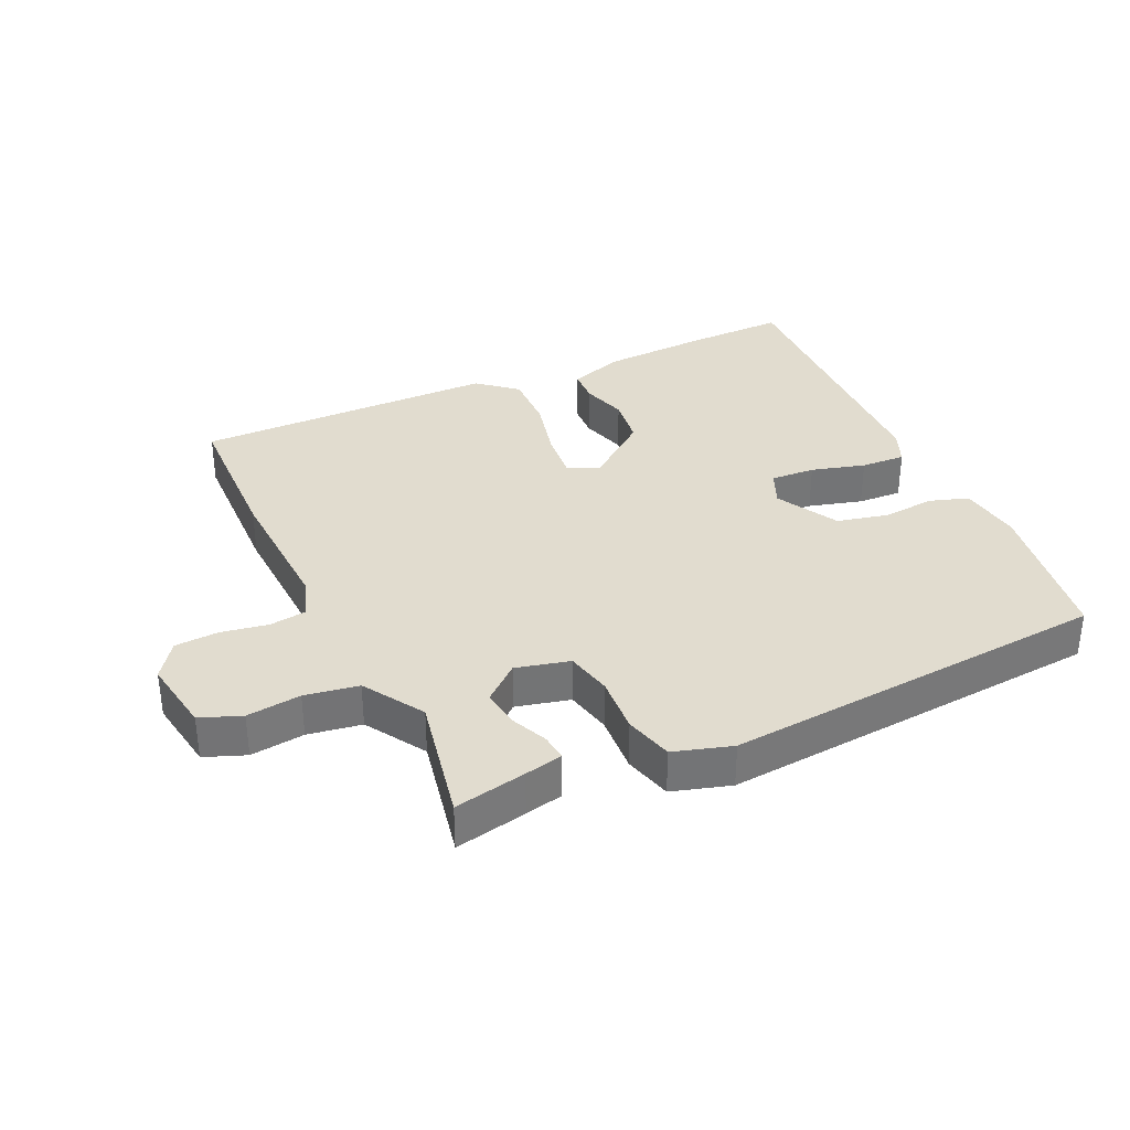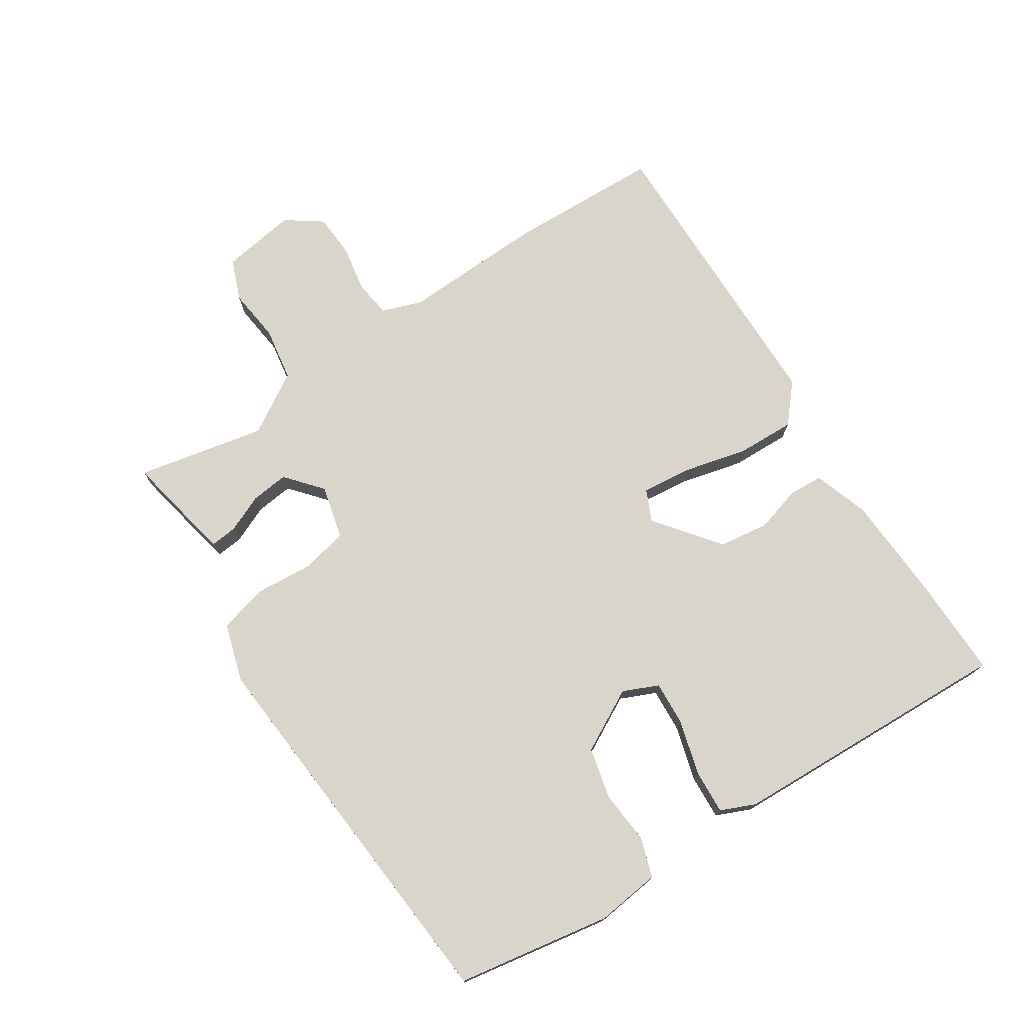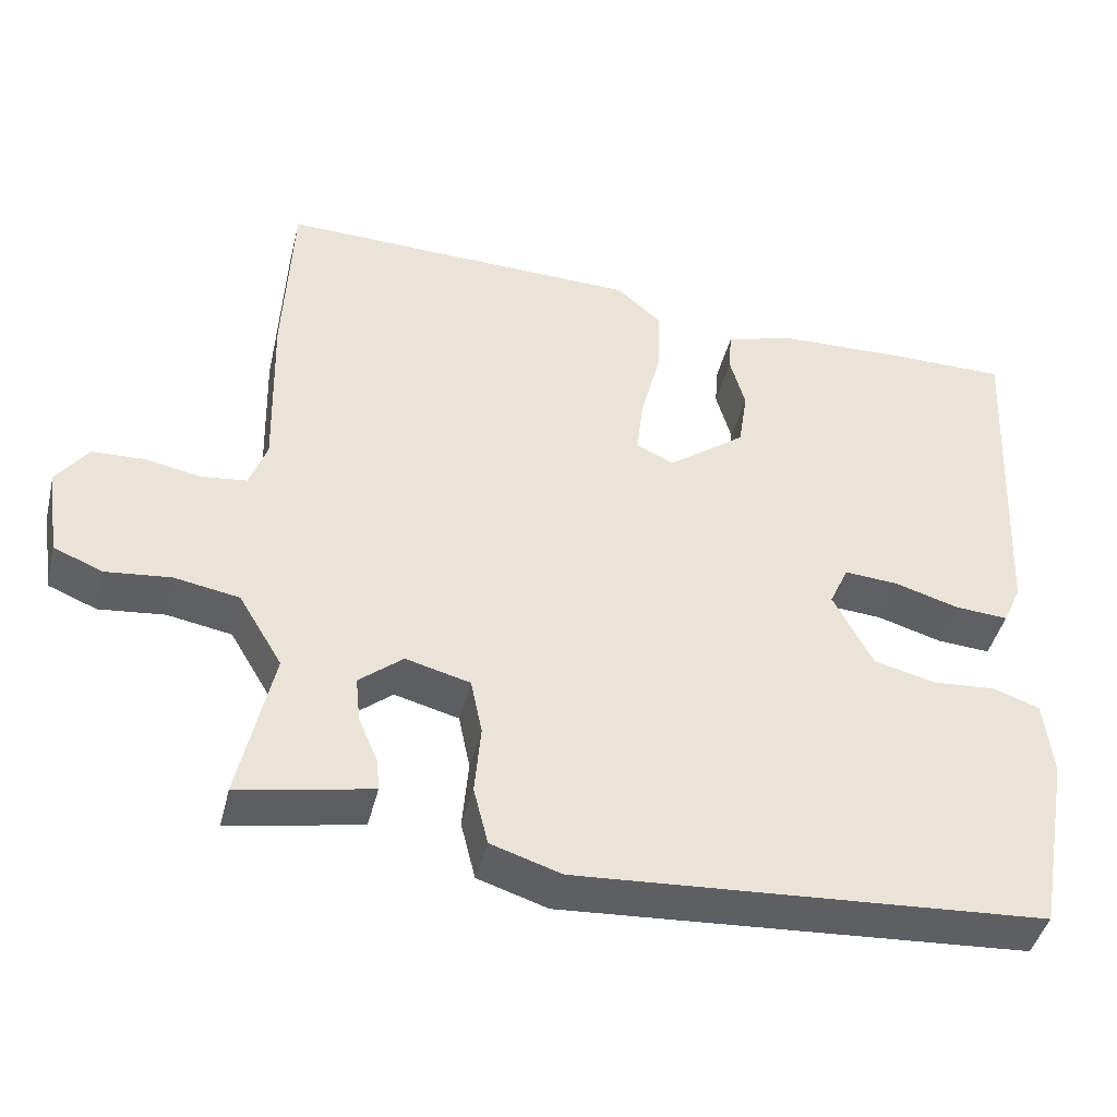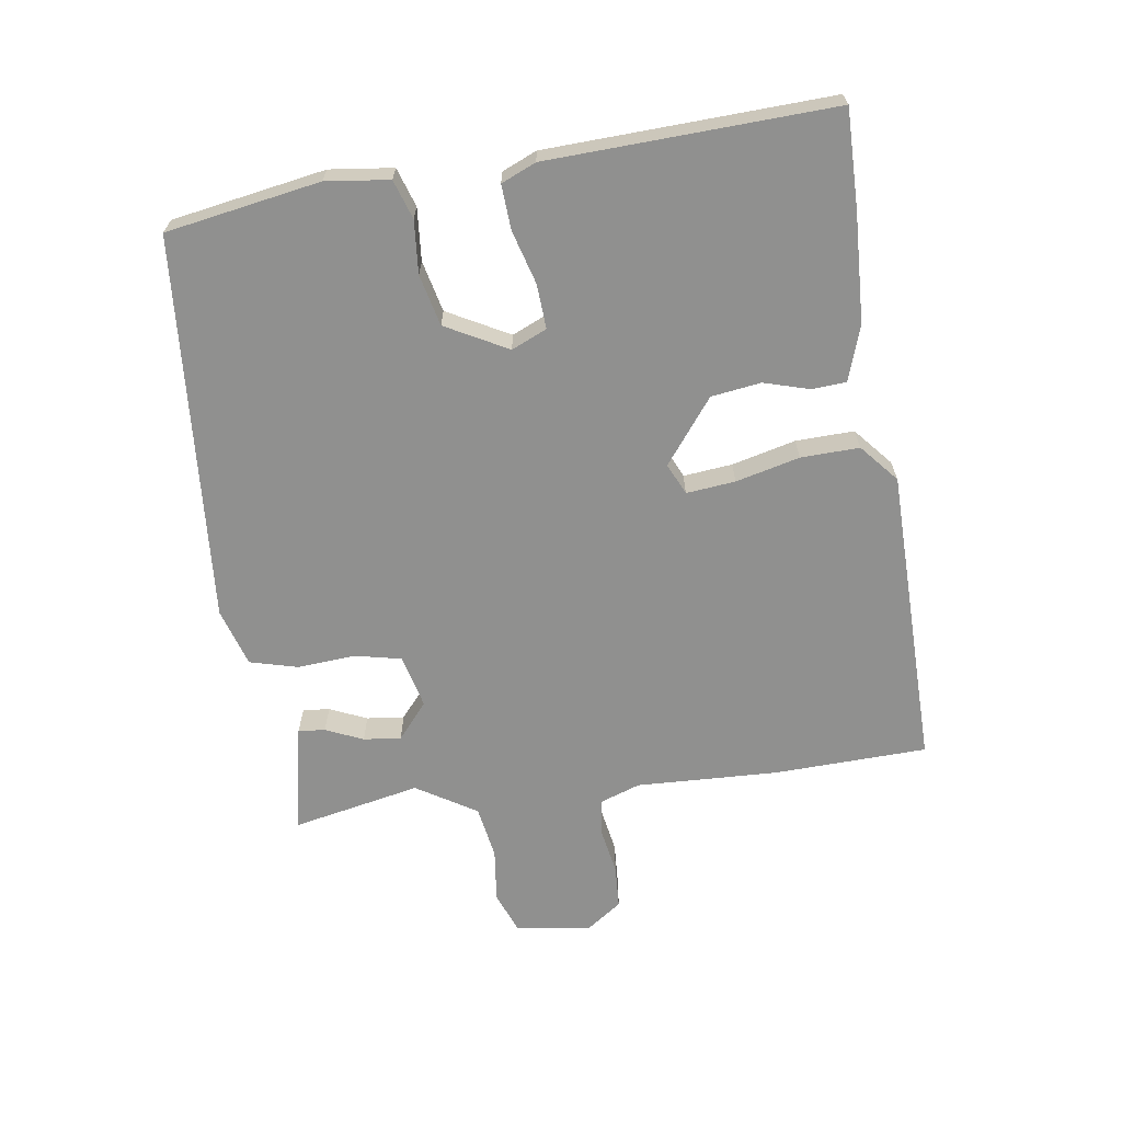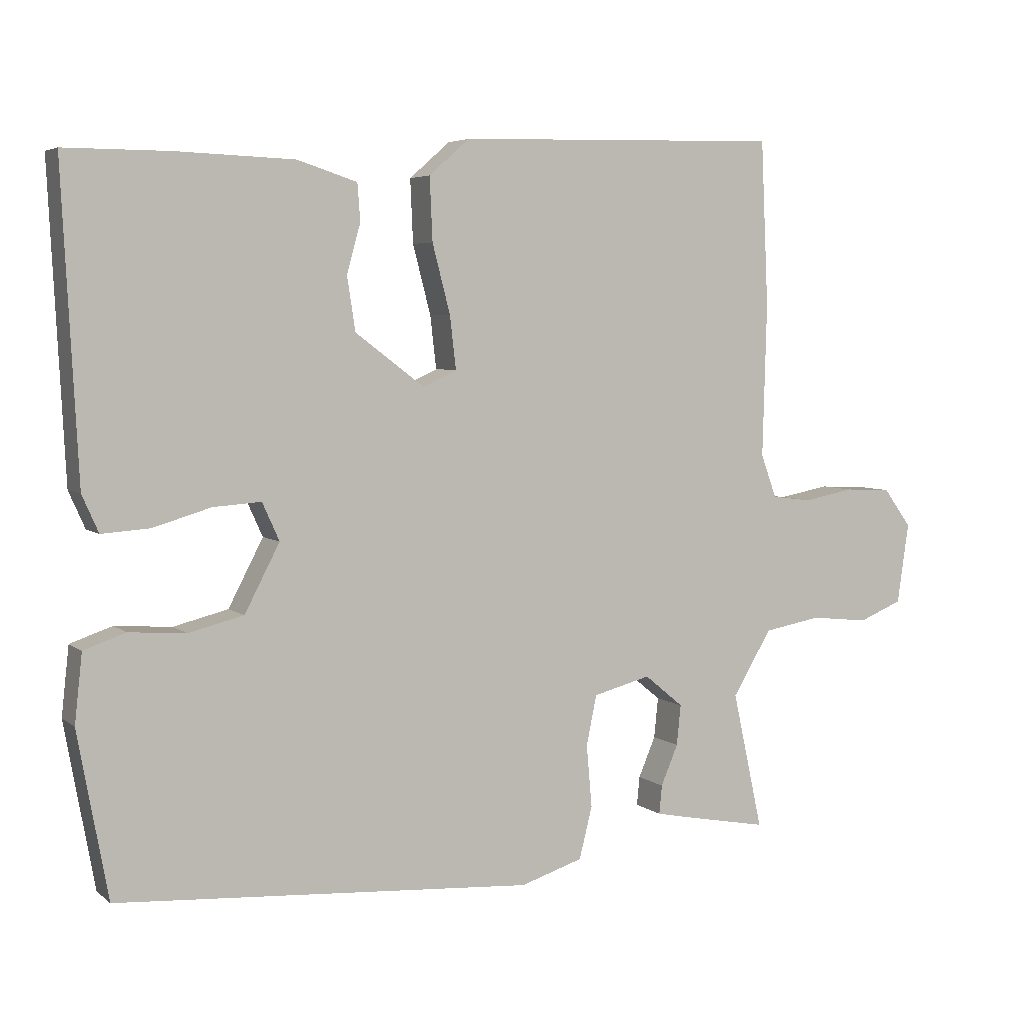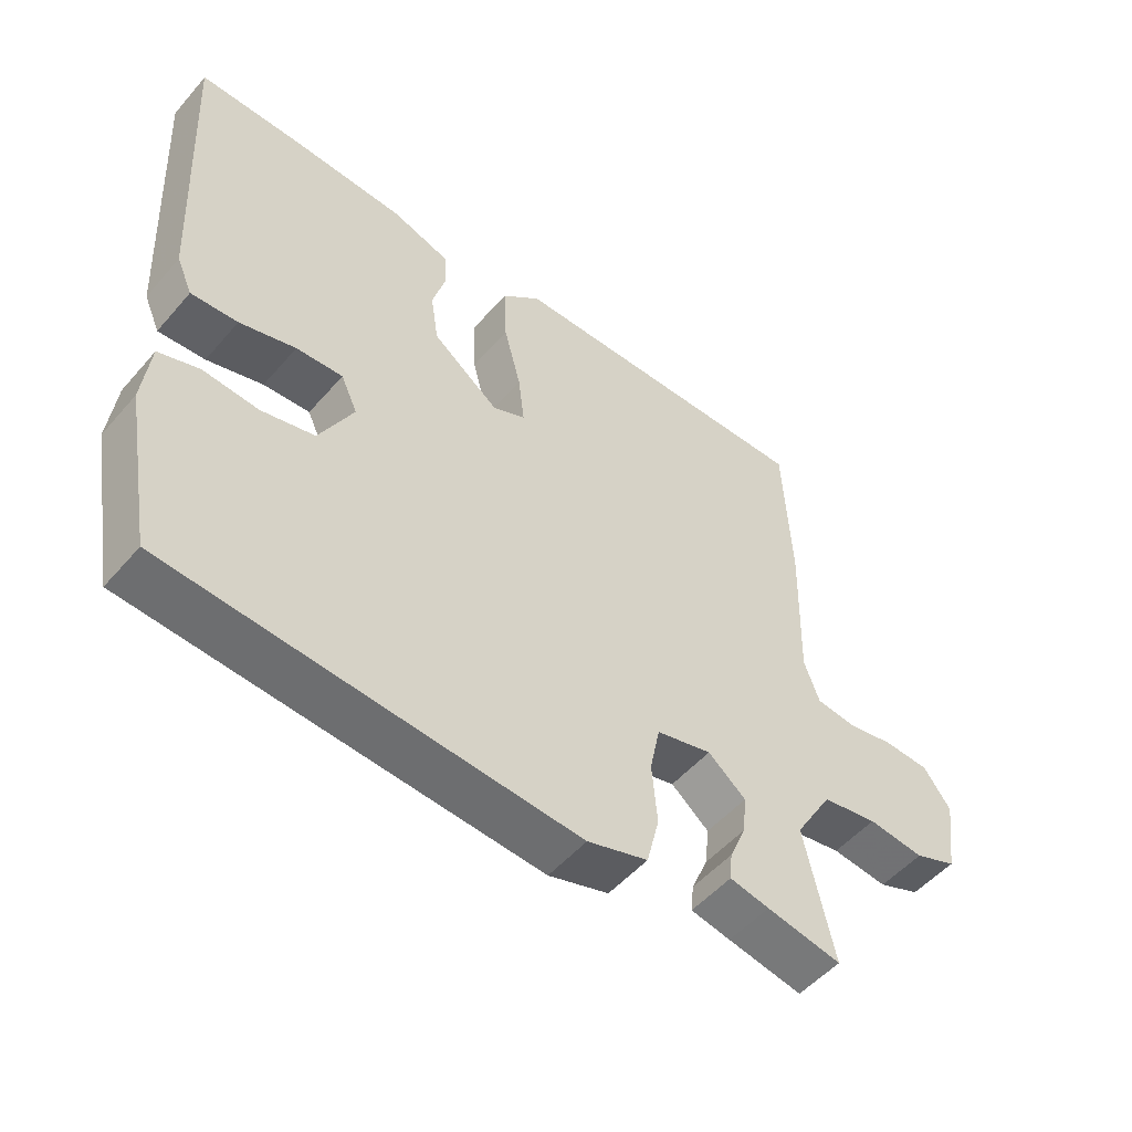
<metadata>
{"format":"obj","ext":"obj","renderer":"f3d","projection":"perspective","resolution":1024,"background":"white","views":[{"elev":34.3,"azim":154.1,"up":"+Y"},{"elev":74.4,"azim":-123.8,"up":"+Y"},{"elev":-43.5,"azim":166.2,"up":"+Z"},{"elev":-65.6,"azim":-82.4,"up":"+Y"},{"elev":4.8,"azim":-25.1,"up":"+Z"},{"elev":-52.1,"azim":-39.6,"up":"+Z"}]}
</metadata>
<code>
v -0.555 0.07 0.5
v -0.401 0.07 0.5
v -0.23 0.07 0.494
v -0.143 0.07 0.466
v -0.139 0.07 0.412
v -0.159 0.07 0.34
v -0.147 0.07 0.262
v -0.046 0.07 0.186
v 0.003 0.07 0.209
v -0.006 0.07 0.286
v -0.032 0.07 0.386
v -0.036 0.07 0.478
v 0.023 0.07 0.53
v 0.498 0.07 0.542
v 0.509 0.07 0.301
v 0.503 0.07 0.077
v 0.526 0.07 0.014
v 0.584 0.07 0.007
v 0.658 0.07 0.021
v 0.726 0.07 0.018
v 0.767 0.07 -0.038
v 0.75 0.07 -0.156
v 0.686 0.07 -0.182
v 0.601 0.07 -0.173
v 0.517 0.07 -0.188
v 0.46 0.07 -0.283
v 0.504 0.07 -0.484
v 0.391 0.07 -0.463
v 0.331 0.07 -0.451
v 0.335 0.07 -0.409
v 0.36 0.07 -0.35
v 0.366 0.07 -0.291
v 0.309 0.07 -0.244
v 0.225 0.07 -0.266
v 0.21 0.07 -0.339
v 0.218 0.07 -0.43
v 0.199 0.07 -0.506
v 0.108 0.07 -0.535
v -0.501 0.07 -0.495
v -0.545 0.07 -0.254
v -0.534 0.07 -0.154
v -0.473 0.07 -0.133
v -0.39 0.07 -0.139
v -0.31 0.07 -0.119
v -0.259 0.07 -0.021
v -0.284 0.07 0.034
v -0.354 0.07 0.029
v -0.438 0.07 0.004
v -0.508 0.07 -0.001
v -0.532 0.07 0.053
v -0.555 0 0.5
v -0.401 0 0.5
v -0.23 0 0.494
v -0.143 0 0.466
v -0.139 0 0.412
v -0.159 0 0.34
v -0.147 0 0.262
v -0.046 0 0.186
v 0.003 0 0.209
v -0.006 0 0.286
v -0.032 0 0.386
v -0.036 0 0.478
v 0.023 0 0.53
v 0.498 0 0.542
v 0.509 0 0.301
v 0.503 0 0.077
v 0.526 0 0.014
v 0.584 0 0.007
v 0.658 0 0.021
v 0.726 0 0.018
v 0.767 0 -0.038
v 0.75 0 -0.156
v 0.686 0 -0.182
v 0.601 0 -0.173
v 0.517 0 -0.188
v 0.46 0 -0.283
v 0.504 0 -0.484
v 0.391 0 -0.463
v 0.331 0 -0.451
v 0.335 0 -0.409
v 0.36 0 -0.35
v 0.366 0 -0.291
v 0.309 0 -0.244
v 0.225 0 -0.266
v 0.21 0 -0.339
v 0.218 0 -0.43
v 0.199 0 -0.506
v 0.108 0 -0.535
v -0.501 0 -0.495
v -0.545 0 -0.254
v -0.534 0 -0.154
v -0.473 0 -0.133
v -0.39 0 -0.139
v -0.31 0 -0.119
v -0.259 0 -0.021
v -0.284 0 0.034
v -0.354 0 0.029
v -0.438 0 0.004
v -0.508 0 -0.001
v -0.532 0 0.053
f 4 5 6
f 3 4 6
f 2 3 6
f 1 2 6
f 50 1 6
f 49 50 6
f 48 49 6
f 47 48 6
f 46 47 6 7
f 45 46 7 8
f 44 45 8 9
f 41 42 43
f 40 41 43
f 39 40 43
f 38 39 43
f 37 38 43
f 36 37 43
f 35 36 43
f 34 35 43 44
f 33 34 44 9
f 29 30 31
f 28 29 31
f 27 28 31
f 26 27 31
f 25 26 31 32
f 22 23 24
f 21 22 24
f 20 21 24
f 19 20 24
f 18 19 24
f 17 18 24 25
f 33 9 10
f 32 33 10
f 25 32 10
f 17 25 10
f 16 17 10
f 14 15 16
f 13 14 16
f 12 13 16
f 11 12 16
f 10 11 16
f 56 55 54
f 56 54 53
f 56 53 52
f 56 52 51
f 56 51 100
f 56 100 99
f 56 99 98
f 56 98 97
f 57 56 97 96
f 58 57 96 95
f 59 58 95 94
f 93 92 91
f 93 91 90
f 93 90 89
f 93 89 88
f 93 88 87
f 93 87 86
f 93 86 85
f 94 93 85 84
f 59 94 84 83
f 81 80 79
f 81 79 78
f 81 78 77
f 81 77 76
f 82 81 76 75
f 74 73 72
f 74 72 71
f 74 71 70
f 74 70 69
f 74 69 68
f 75 74 68 67
f 60 59 83
f 60 83 82
f 60 82 75
f 60 75 67
f 60 67 66
f 66 65 64
f 66 64 63
f 66 63 62
f 66 62 61
f 66 61 60
f 1 51 52 2
f 2 52 53 3
f 3 53 54 4
f 4 54 55 5
f 5 55 56 6
f 6 56 57 7
f 7 57 58 8
f 8 58 59 9
f 9 59 60 10
f 10 60 61 11
f 11 61 62 12
f 12 62 63 13
f 13 63 64 14
f 14 64 65 15
f 15 65 66 16
f 16 66 67 17
f 17 67 68 18
f 18 68 69 19
f 19 69 70 20
f 20 70 71 21
f 21 71 72 22
f 22 72 73 23
f 23 73 74 24
f 24 74 75 25
f 25 75 76 26
f 26 76 77 27
f 27 77 78 28
f 28 78 79 29
f 29 79 80 30
f 30 80 81 31
f 31 81 82 32
f 32 82 83 33
f 33 83 84 34
f 34 84 85 35
f 35 85 86 36
f 36 86 87 37
f 37 87 88 38
f 38 88 89 39
f 39 89 90 40
f 40 90 91 41
f 41 91 92 42
f 42 92 93 43
f 43 93 94 44
f 44 94 95 45
f 45 95 96 46
f 46 96 97 47
f 47 97 98 48
f 48 98 99 49
f 49 99 100 50
f 50 100 51 1

</code>
